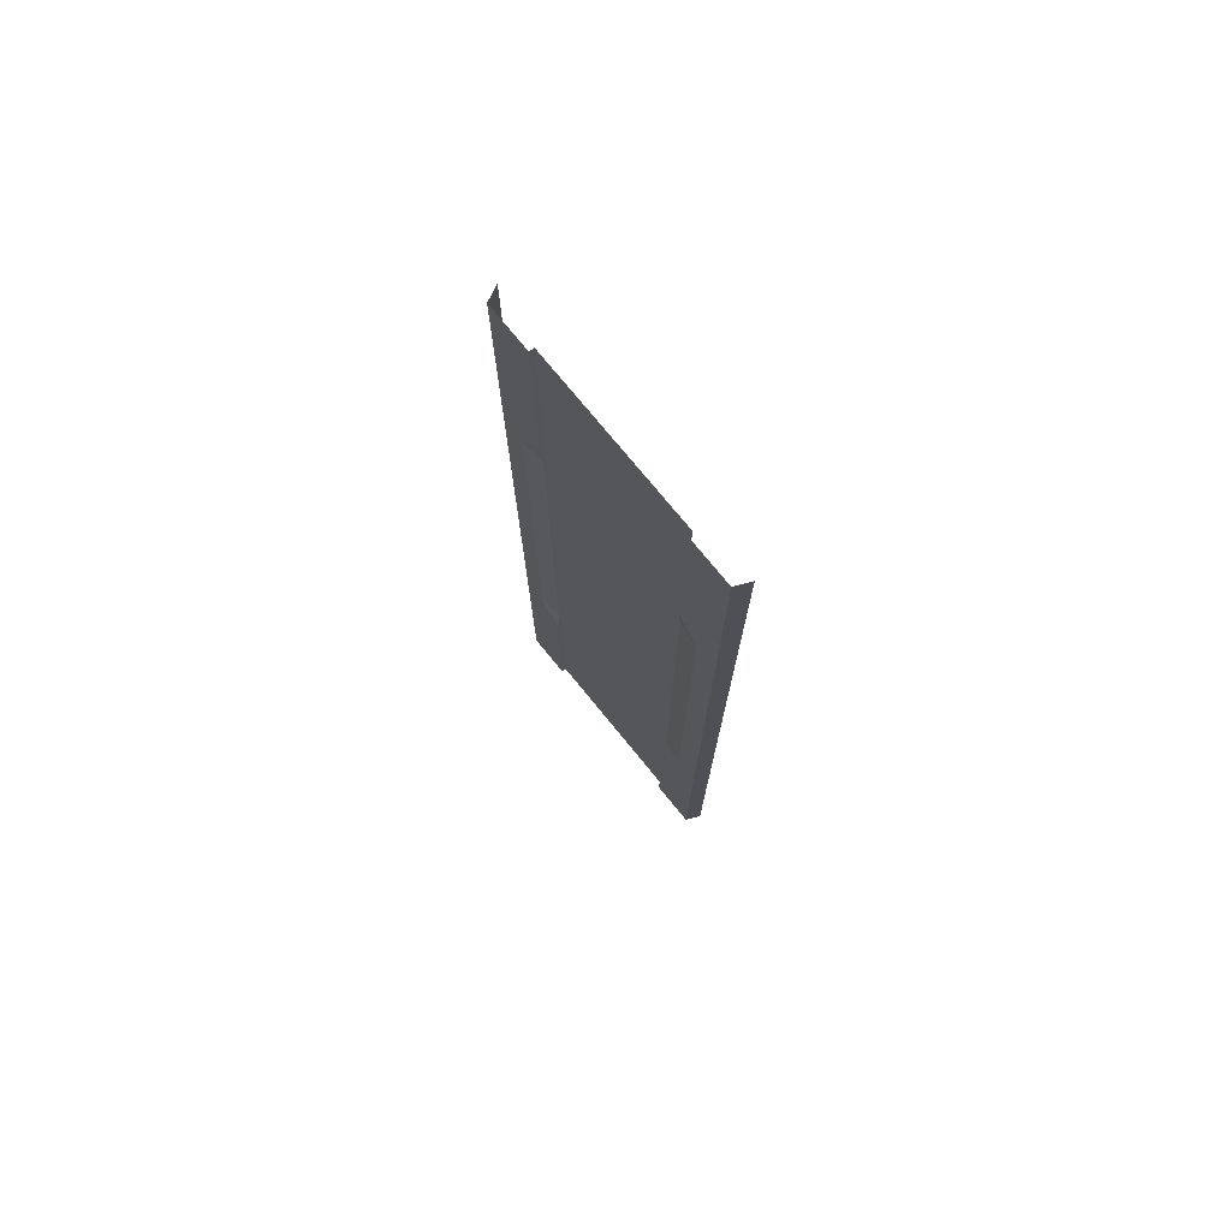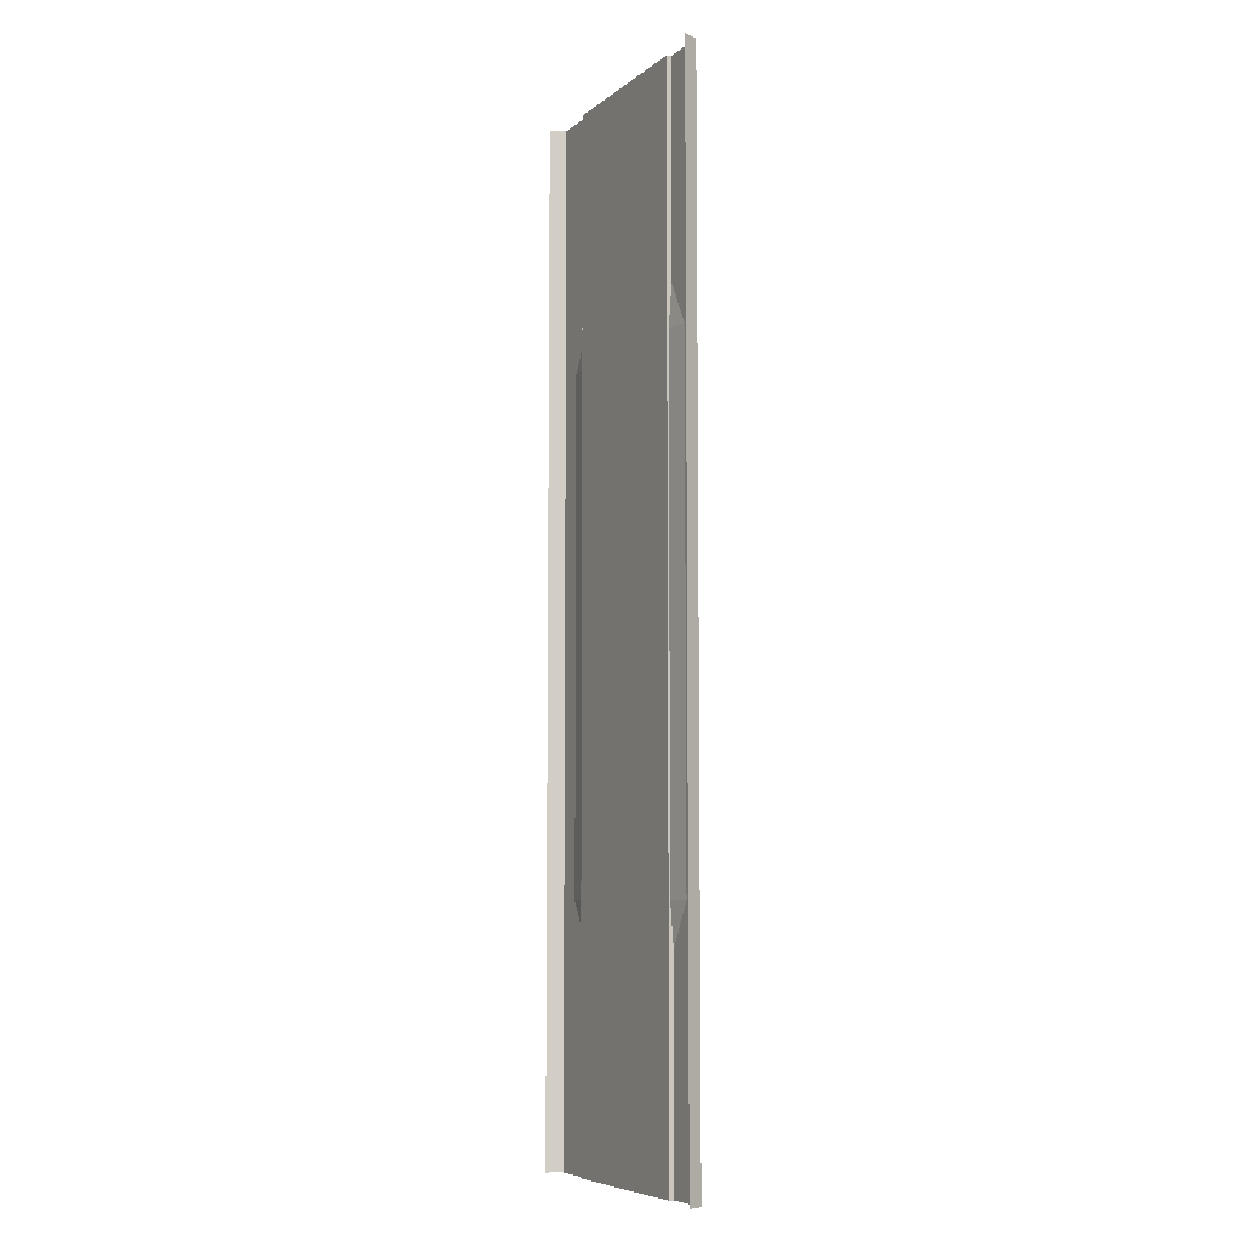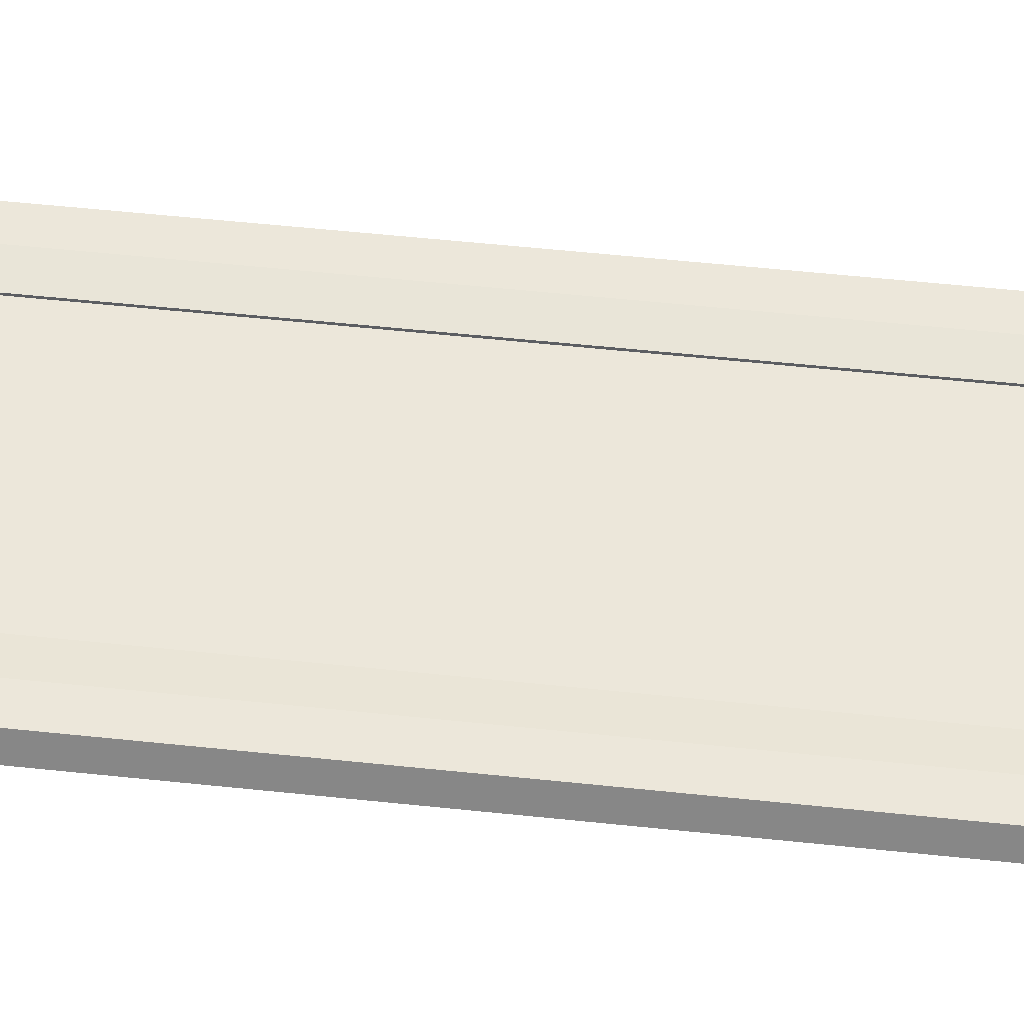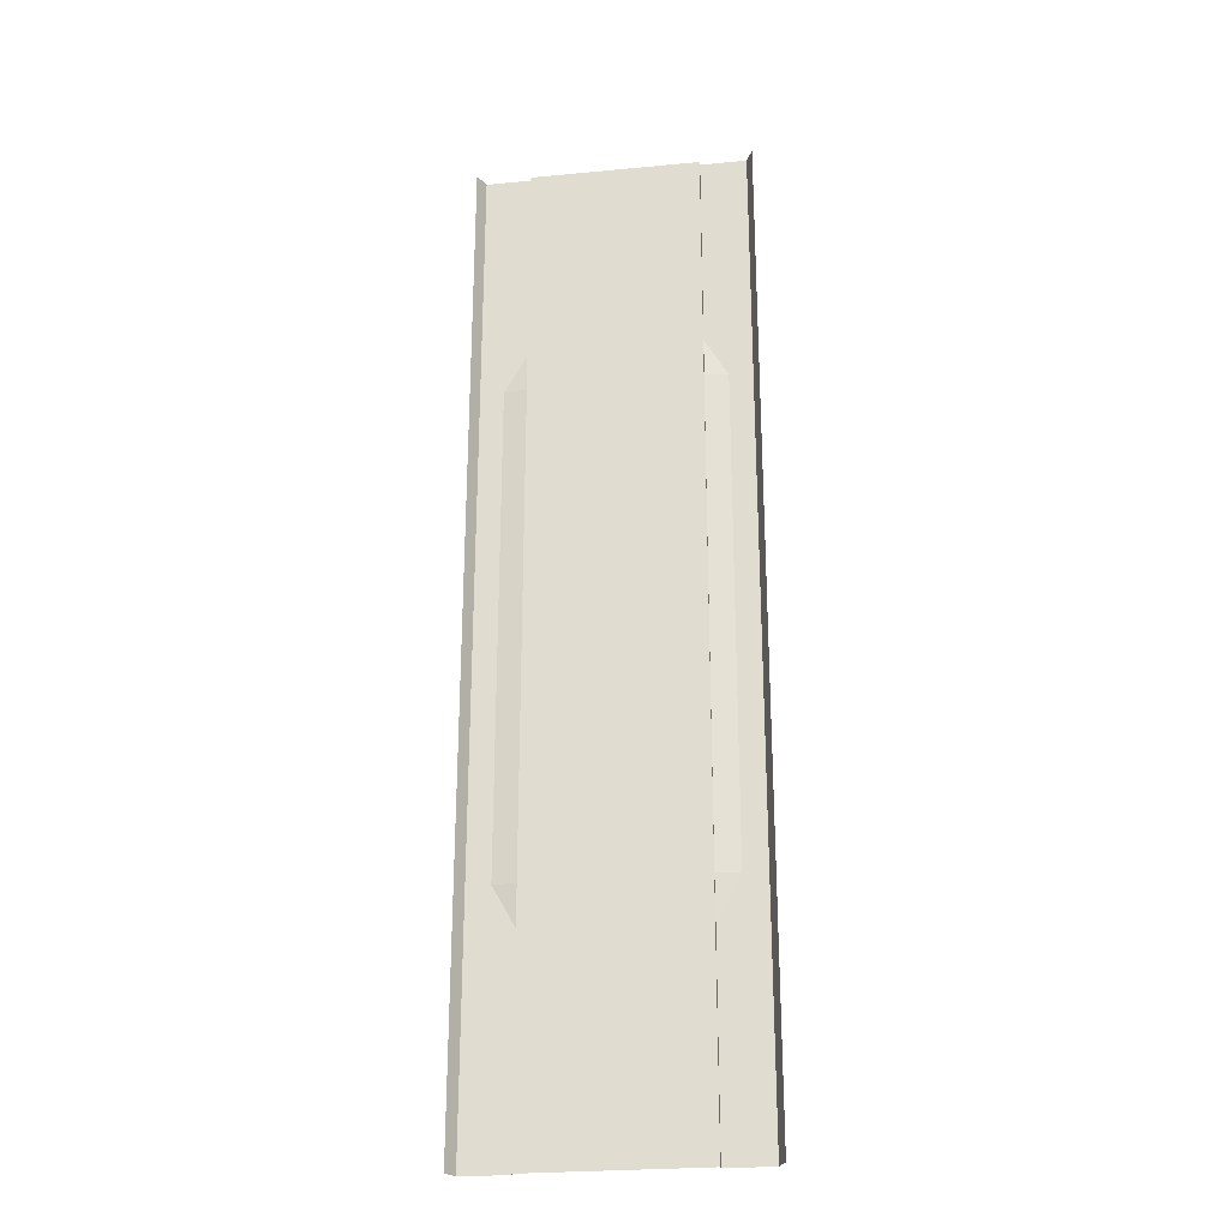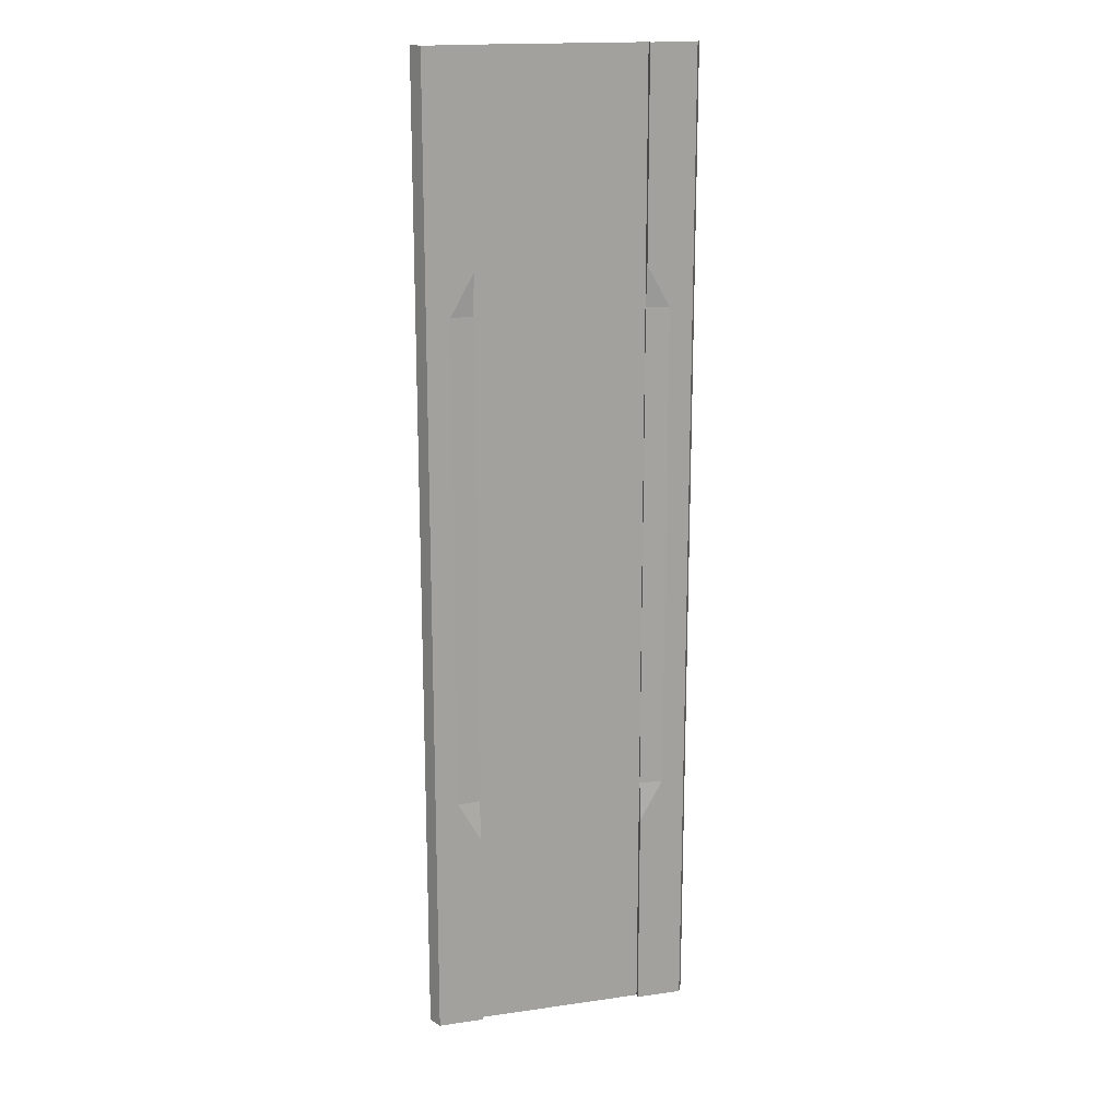
<metadata>
{"format":"obj","ext":"obj","renderer":"f3d","projection":"perspective","resolution":1024,"background":"white","views":[{"elev":75.7,"azim":-129.3,"up":"+Z"},{"elev":-7.2,"azim":63.3,"up":"+Z"},{"elev":51.5,"azim":-83.3,"up":"+Y"},{"elev":-25.9,"azim":8.6,"up":"+Z"},{"elev":17.3,"azim":164.1,"up":"+Z"}]}
</metadata>
<code>
v -5.5 -0.3 32
v -5.5 -0.3 -32
v -5.5 0.009995 32
v -5.5 0.009995 -32
v -8.5 0.009995 32
v -8.5 0.009995 -32
v -8.94 -0.94 32
v -8.94 -0.94 -32
v 5.5 -0.3 32
v -0.000823 -0.3 32
v 5.5 -0.3 -32
v -0.000823 -0.3 -32
v 5.5 0.009995 32
v 5.5 0.009995 -32
v 8.5 0.009995 32
v 8.5 0.009995 -32
v 8.94 -0.94 32
v 8.94 -0.94 -32
v -5.5 -0.3 -29.33
v -5.5 -0.3 -26.67
v -5.5 -0.3 -24
v -5.5 -0.3 -21.33
v -5.5 -0.3 -18.67
v -5.5 -0.3 -16
v -5.5 -0.3 -13.33
v -5.5 -0.3 -10.67
v -5.5 -0.3 -8
v -5.5 -0.3 -5.333
v -5.5 -0.3 -2.667
v -5.5 -0.3 -2e-06
v -5.5 -0.3 2.667
v -5.5 -0.3 5.333
v -5.5 -0.3 8
v -5.5 -0.3 10.67
v -5.5 -0.3 13.33
v -5.5 -0.3 16
v -5.5 -0.3 18.67
v -5.5 -0.3 21.33
v -5.5 -0.3 24
v -5.5 -0.3 26.67
v -5.5 -0.3 29.33
v -5.5 0.009995 -29.33
v -5.5 0.009995 -26.67
v -5.5 0.009995 -24
v -5.5 0.009995 -21.33
v -5.5 0.009995 -18.67
v -5.5 -0.19 -16
v -5.5 -0.19 -13.33
v -5.5 -0.19 -10.67
v -5.5 -0.19 -8
v -5.5 -0.19 -5.333
v -5.5 -0.19 -2.667
v -5.5 -0.19 -2e-06
v -5.5 -0.19 2.667
v -5.5 -0.19 5.333
v -5.5 -0.19 8
v -5.5 -0.19 10.67
v -5.5 -0.19 13.33
v -5.5 -0.19 16
v -5.5 0.009995 18.67
v -5.5 0.009995 21.33
v -5.5 0.009995 24
v -5.5 0.009995 26.67
v -5.5 0.009995 29.33
v -8.5 0.009995 -29.33
v -8.5 0.009995 -26.67
v -8.5 0.009995 -24
v -8.5 0.009995 -21.33
v -8.5 0.009995 -18.67
v -8.5 0.009995 -16
v -8.5 0.009995 -13.33
v -8.5 0.009995 -10.67
v -8.5 0.009995 -8
v -8.5 0.009995 -5.333
v -8.5 0.009995 -2.667
v -8.5 0.009995 -2e-06
v -8.5 0.009995 2.667
v -8.5 0.009995 5.333
v -8.5 0.009995 8
v -8.5 0.009995 10.67
v -8.5 0.009995 13.33
v -8.5 0.009995 16
v -8.5 0.009995 18.67
v -8.5 0.009995 21.33
v -8.5 0.009995 24
v -8.5 0.009995 26.67
v -8.5 0.009995 29.33
v -8.94 -0.94 -29.33
v -8.94 -0.94 -26.67
v -8.94 -0.94 -24
v -8.94 -0.94 -21.33
v -8.94 -0.94 -18.67
v -8.94 -0.94 -16
v -8.94 -0.94 -13.33
v -8.94 -0.94 -10.67
v -8.94 -0.94 -8
v -8.94 -0.94 -5.333
v -8.94 -0.94 -2.667
v -8.94 -0.94 -2e-06
v -8.94 -0.94 2.667
v -8.94 -0.94 5.333
v -8.94 -0.94 8
v -8.94 -0.94 10.67
v -8.94 -0.94 13.33
v -8.94 -0.94 16
v -8.94 -0.94 18.67
v -8.94 -0.94 21.33
v -8.94 -0.94 24
v -8.94 -0.94 26.67
v -8.94 -0.94 29.33
v 5.5 -0.3 -29.33
v 5.5 -0.3 -26.67
v 5.5 -0.3 -24
v 5.5 -0.3 -21.33
v 5.5 -0.3 -18.67
v 5.5 -0.3 -16
v 5.5 -0.3 -13.33
v 5.5 -0.3 -10.67
v 5.5 -0.3 -8
v 5.5 -0.3 -5.333
v 5.5 -0.3 -2.667
v 5.5 -0.3 -2e-06
v 5.5 -0.3 2.667
v 5.5 -0.3 5.333
v 5.5 -0.3 8
v 5.5 -0.3 10.67
v 5.5 -0.3 13.33
v 5.5 -0.3 16
v 5.5 -0.3 18.67
v 5.5 -0.3 21.33
v 5.5 -0.3 24
v 5.5 -0.3 26.67
v 5.5 -0.3 29.33
v -0.000823 -0.3 29.33
v -0.000823 -0.3 26.67
v -0.000823 -0.3 24
v -0.000823 -0.3 21.33
v -0.000823 -0.3 18.67
v -0.000823 -0.3 16
v -0.000823 -0.3 13.33
v -0.000823 -0.3 10.67
v -0.000823 -0.3 8
v -0.000823 -0.3 5.333
v -0.000823 -0.3 2.667
v -0.000823 -0.3 2e-06
v -0.000823 -0.3 -2.667
v -0.000823 -0.3 -5.333
v -0.000823 -0.3 -8
v -0.000823 -0.3 -10.67
v -0.000823 -0.3 -13.33
v -0.000823 -0.3 -16
v -0.000823 -0.3 -18.67
v -0.000823 -0.3 -21.33
v -0.000823 -0.3 -24
v -0.000823 -0.3 -26.67
v -0.000823 -0.3 -29.33
v 5.5 0.009995 -29.33
v 5.5 0.009995 -26.67
v 5.5 0.009995 -24
v 5.5 0.009995 -21.33
v 5.5 0.009995 -18.67
v 5.5 -0.19 -16
v 5.5 -0.19 -13.33
v 5.5 -0.19 -10.67
v 5.5 -0.19 -8
v 5.5 -0.19 -5.333
v 5.5 -0.19 -2.667
v 5.5 -0.19 -2e-06
v 5.5 -0.19 2.667
v 5.5 -0.19 5.333
v 5.5 -0.19 8
v 5.5 -0.19 10.67
v 5.5 -0.19 13.33
v 5.5 -0.19 16
v 5.5 0.009995 18.67
v 5.5 0.009995 21.33
v 5.5 0.009995 24
v 5.5 0.009995 26.67
v 5.5 0.009995 29.33
v 8.5 0.009995 -29.33
v 8.5 0.009995 -26.67
v 8.5 0.009995 -24
v 8.5 0.009995 -21.33
v 8.5 0.009995 -18.67
v 8.5 0.009995 -16
v 8.5 0.009995 -13.33
v 8.5 0.009995 -10.67
v 8.5 0.009995 -8
v 8.5 0.009995 -5.333
v 8.5 0.009995 -2.667
v 8.5 0.009995 -2e-06
v 8.5 0.009995 2.667
v 8.5 0.009995 5.333
v 8.5 0.009995 8
v 8.5 0.009995 10.67
v 8.5 0.009995 13.33
v 8.5 0.009995 16
v 8.5 0.009995 18.67
v 8.5 0.009995 21.33
v 8.5 0.009995 24
v 8.5 0.009995 26.67
v 8.5 0.009995 29.33
v 8.94 -0.94 -29.33
v 8.94 -0.94 -26.67
v 8.94 -0.94 -24
v 8.94 -0.94 -21.33
v 8.94 -0.94 -18.67
v 8.94 -0.94 -16
v 8.94 -0.94 -13.33
v 8.94 -0.94 -10.67
v 8.94 -0.94 -8
v 8.94 -0.94 -5.333
v 8.94 -0.94 -2.667
v 8.94 -0.94 -2e-06
v 8.94 -0.94 2.667
v 8.94 -0.94 5.333
v 8.94 -0.94 8
v 8.94 -0.94 10.67
v 8.94 -0.94 13.33
v 8.94 -0.94 16
v 8.94 -0.94 18.67
v 8.94 -0.94 21.33
v 8.94 -0.94 24
v 8.94 -0.94 26.67
v 8.94 -0.94 29.33
v -7 0.009995 -2.667
v -7 0.009995 -5.333
v -7 0.009995 -8
v -7 0.009995 -10.67
v -7 0.009995 -13.33
v -7 0.009995 -16
v -7 0.009995 -18.67
v -7 0.009995 18.67
v -7 0.009995 16
v -7 0.009995 13.33
v -7 0.009995 10.67
v -7 0.009995 8
v -7 0.009995 5.333
v -7 0.009995 2.667
v -7 0.009995 -2e-06
v 7 0.009995 -18.67
v 7 0.009995 -16
v 7 0.009995 -13.33
v 7 0.009995 -10.67
v 7 0.009995 -8
v 7 0.009995 -5.333
v 7 0.009995 -2.667
v 7 0.009995 -2e-06
v 7 0.009995 2.667
v 7 0.009995 5.333
v 7 0.009995 8
v 7 0.009995 10.67
v 7 0.009995 13.33
v 7 0.009995 16
v 7 0.009995 18.67
g br4_basic_segment-3_LCF
f 1 134 41
f 237 78 79
f 15 225 202
f 48 231 230
f 132 136 135
f 65 8 88
f 186 208 185
f 192 214 191
f 202 224 201
f 201 223 200
f 177 199 176
f 199 221 198
f 198 220 197
f 197 219 196
f 13 202 179
f 3 87 5
f 194 216 193
f 193 215 192
f 252 194 251
f 191 213 190
f 190 212 189
f 189 211 188
f 188 210 187
f 187 209 186
f 180 18 16
f 185 207 184
f 184 206 183
f 183 205 182
f 182 204 181
f 181 203 180
f 196 218 195
f 200 222 199
f 248 190 247
f 178 200 177
f 179 201 178
f 254 196 253
f 251 193 250
f 247 189 246
f 120 165 119
f 243 185 242
f 232 46 45
f 255 197 254
f 253 195 252
f 233 82 83
f 234 60 59
f 246 188 245
f 242 184 241
f 111 14 11
f 22 44 45
f 158 180 157
f 241 184 183
f 159 181 158
f 245 187 244
f 9 179 133
f 133 178 132
f 132 177 131
f 131 176 130
f 130 175 129
f 129 174 128
f 128 173 127
f 127 172 126
f 126 171 125
f 125 170 124
f 124 169 123
f 123 168 122
f 122 167 121
f 121 166 120
f 244 186 243
f 119 164 118
f 118 163 117
f 117 162 116
f 115 162 161
f 115 160 114
f 114 159 113
f 113 158 112
f 112 157 111
f 228 72 73
f 20 156 19
f 22 154 21
f 131 137 136
f 29 147 28
f 28 148 27
f 127 141 140
f 30 146 29
f 129 139 138
f 35 141 34
f 128 140 139
f 59 37 36
f 123 145 144
f 124 144 143
f 126 142 141
f 120 148 147
f 118 150 149
f 38 138 37
f 125 143 142
f 116 152 151
f 115 153 152
f 112 156 155
f 133 135 134
f 87 109 110
f 86 108 109
f 85 107 108
f 84 106 107
f 83 105 106
f 82 104 105
f 81 103 104
f 80 102 103
f 79 101 102
f 78 100 101
f 77 99 100
f 76 98 99
f 75 97 98
f 74 96 97
f 73 95 96
f 72 94 95
f 71 93 94
f 70 92 93
f 69 91 92
f 111 12 156
f 67 89 90
f 66 88 89
f 63 85 86
f 34 56 57
f 192 215 214
f 64 86 87
f 36 58 59
f 186 209 208
f 58 236 235
f 57 237 236
f 56 238 237
f 55 239 238
f 54 240 239
f 53 226 240
f 52 227 226
f 51 228 227
f 50 229 228
f 49 230 229
f 19 12 2
f 192 248 249
f 43 65 66
f 253 196 195
f 19 4 42
f 67 45 44
f 1 64 3
f 41 63 64
f 39 61 62
f 38 60 61
f 195 217 194
f 240 75 76
f 47 23 46
f 59 235 234
f 62 84 85
f 35 57 58
f 160 182 159
f 33 55 56
f 32 54 55
f 31 53 54
f 30 52 53
f 29 51 52
f 28 50 51
f 27 49 50
f 26 48 49
f 231 46 232
f 25 47 48
f 202 225 224
f 42 6 65
f 21 43 44
f 41 135 40
f 113 155 154
f 21 155 20
f 117 151 150
f 37 139 36
f 36 140 35
f 34 142 33
f 121 147 146
f 33 143 32
f 24 152 23
f 122 146 145
f 31 145 30
f 32 144 31
f 27 149 26
f 26 150 25
f 130 138 137
f 25 151 24
f 23 153 22
f 119 149 148
f 114 154 153
f 40 136 39
f 39 137 38
f 9 134 10
f 20 42 43
f 231 69 70
f 114 113 154
f 250 192 249
f 68 90 91
f 234 81 82
f 227 73 74
f 235 80 81
f 236 79 80
f 1 10 134
f 44 66 67
f 226 74 75
f 230 70 71
f 229 71 72
f 238 77 78
f 239 76 77
f 5 110 7
f 61 60 233
f 27 148 149
f 32 143 144
f 251 194 193
f 117 116 151
f 21 154 155
f 113 112 155
f 41 134 135
f 21 20 43
f 42 4 6
f 25 24 47
f 231 47 46
f 26 25 48
f 27 26 49
f 28 27 50
f 29 28 51
f 30 29 52
f 31 30 53
f 32 31 54
f 33 32 55
f 160 183 182
f 35 34 57
f 62 61 84
f 59 58 235
f 47 24 23
f 240 226 75
f 195 218 217
f 38 37 60
f 39 38 61
f 41 40 63
f 1 41 64
f 67 68 45
f 19 2 4
f 43 42 65
f 192 191 248
f 19 156 12
f 49 48 230
f 50 49 229
f 51 50 228
f 52 51 227
f 53 52 226
f 54 53 240
f 55 54 239
f 164 243 163
f 57 56 237
f 58 57 236
f 36 35 58
f 64 63 86
f 34 33 56
f 63 62 85
f 66 65 88
f 67 66 89
f 111 11 12
f 69 68 91
f 70 69 92
f 71 70 93
f 72 71 94
f 73 72 95
f 74 73 96
f 75 74 97
f 76 75 98
f 77 76 99
f 78 77 100
f 79 78 101
f 80 79 102
f 81 80 103
f 82 81 104
f 83 82 105
f 84 83 106
f 85 84 107
f 86 85 108
f 87 86 109
f 133 132 135
f 112 111 156
f 115 114 153
f 116 115 152
f 247 190 189
f 200 223 222
f 196 219 218
f 167 246 166
f 171 250 170
f 193 216 215
f 166 245 165
f 252 195 194
f 187 210 209
f 191 214 213
f 177 200 199
f 198 221 220
f 173 252 172
f 180 203 18
f 185 208 207
f 184 207 206
f 183 206 205
f 190 213 212
f 189 212 211
f 188 211 210
f 254 197 196
f 179 202 201
f 22 153 154
f 20 155 156
f 228 229 72
f 112 158 157
f 113 159 158
f 114 160 159
f 115 161 160
f 115 116 162
f 117 163 162
f 118 164 163
f 119 165 164
f 244 187 186
f 121 167 166
f 122 168 167
f 123 169 168
f 124 170 169
f 125 171 170
f 126 172 171
f 127 173 172
f 68 69 232
f 128 174 173
f 129 175 174
f 130 176 175
f 131 177 176
f 199 198 255
f 197 220 219
f 9 13 179
f 245 188 187
f 249 168 169
f 160 161 241
f 183 160 241
f 158 181 180
f 45 23 22
f 22 21 44
f 45 46 23
f 111 157 14
f 242 185 184
f 246 189 188
f 234 233 60
f 233 234 82
f 31 144 145
f 122 121 146
f 24 151 152
f 33 142 143
f 121 120 147
f 34 141 142
f 36 139 140
f 227 228 73
f 37 138 139
f 234 235 81
f 199 222 221
f 159 182 181
f 133 179 178
f 132 178 177
f 29 146 147
f 28 147 148
f 127 126 141
f 30 145 146
f 129 128 139
f 35 140 141
f 128 127 140
f 59 60 37
f 123 122 145
f 165 244 164
f 124 123 144
f 126 125 142
f 120 119 148
f 118 117 150
f 45 68 232
f 178 201 200
f 120 166 165
f 182 205 204
f 194 217 216
f 3 64 87
f 13 15 202
f 175 254 174
f 157 16 14
f 15 17 225
f 201 224 223
f 161 242 241
f 163 242 162
f 65 6 8
f 172 251 171
f 168 247 167
f 132 131 136
f 48 47 231
f 174 253 173
f 181 204 203
f 243 186 185
f 248 191 190
f 255 198 197
f 38 137 138
f 125 124 143
f 56 55 238
f 26 149 150
f 130 129 138
f 25 150 151
f 23 152 153
f 119 118 149
f 40 135 136
f 39 136 137
f 9 133 134
f 20 19 42
f 231 232 69
f 250 193 192
f 68 67 90
f 131 130 137
f 237 238 78
f 170 249 169
f 40 62 63
f 235 236 80
f 236 237 79
f 44 43 66
f 226 227 74
f 230 231 70
f 229 230 71
f 238 239 77
f 239 240 76
f 5 87 110
f 83 84 233
f 84 61 233
f 164 244 243
f 167 247 246
f 171 251 250
f 166 246 245
f 173 253 252
f 255 175 176
f 176 199 255
f 249 248 168
f 165 245 244
f 175 255 254
f 157 180 16
f 161 162 242
f 163 243 242
f 172 252 251
f 168 248 247
f 174 254 253
f 170 250 249
f 40 39 62

</code>
